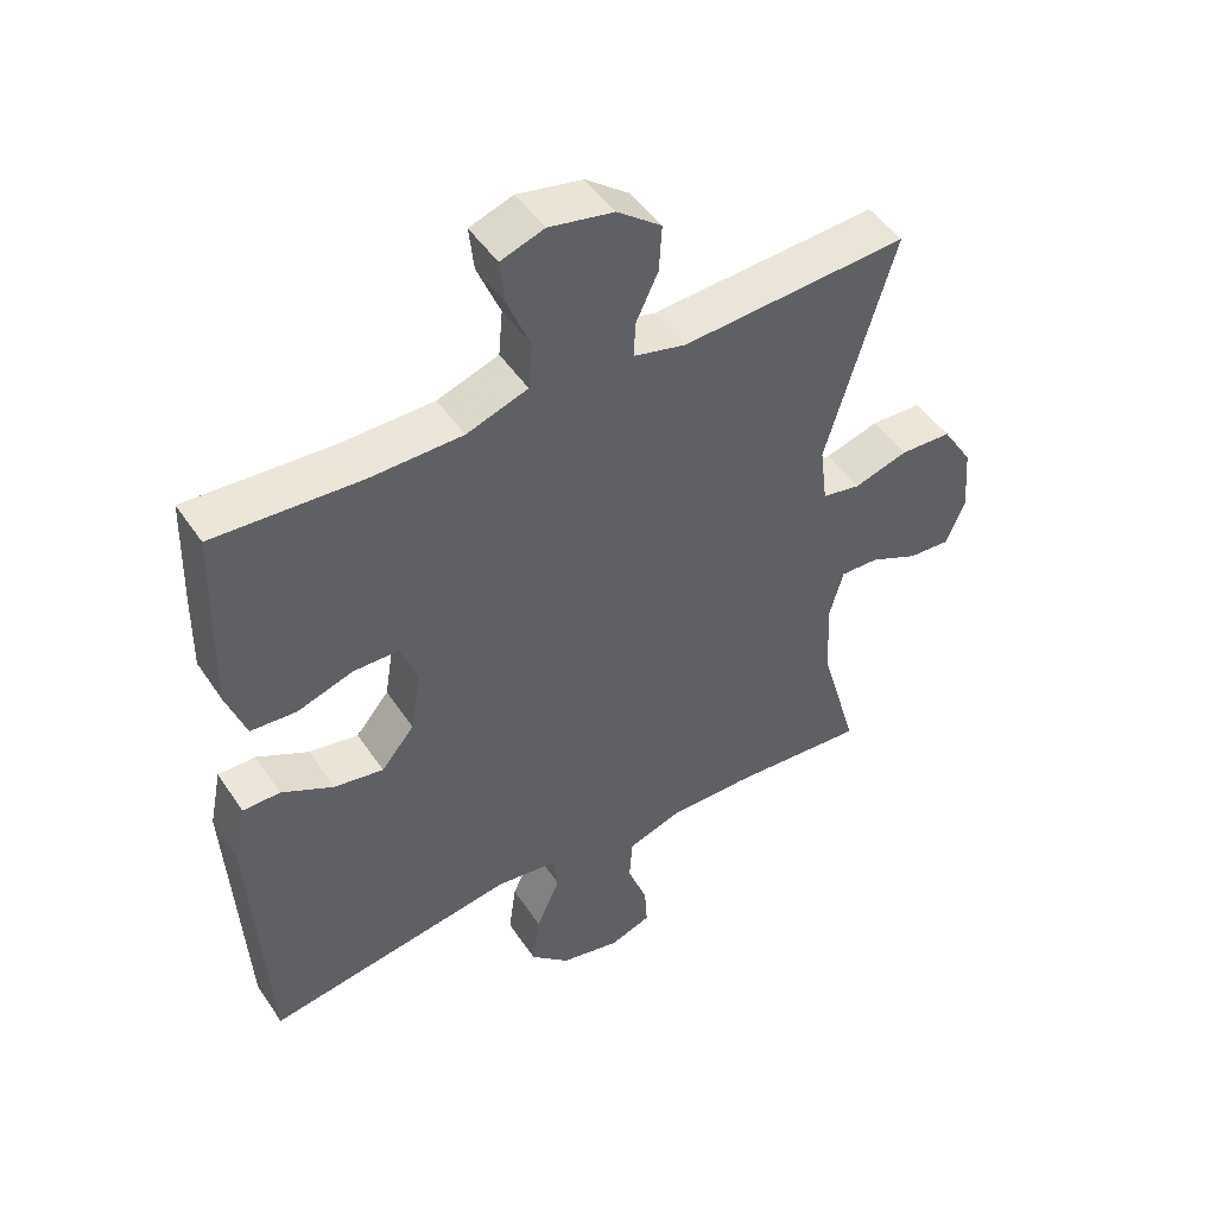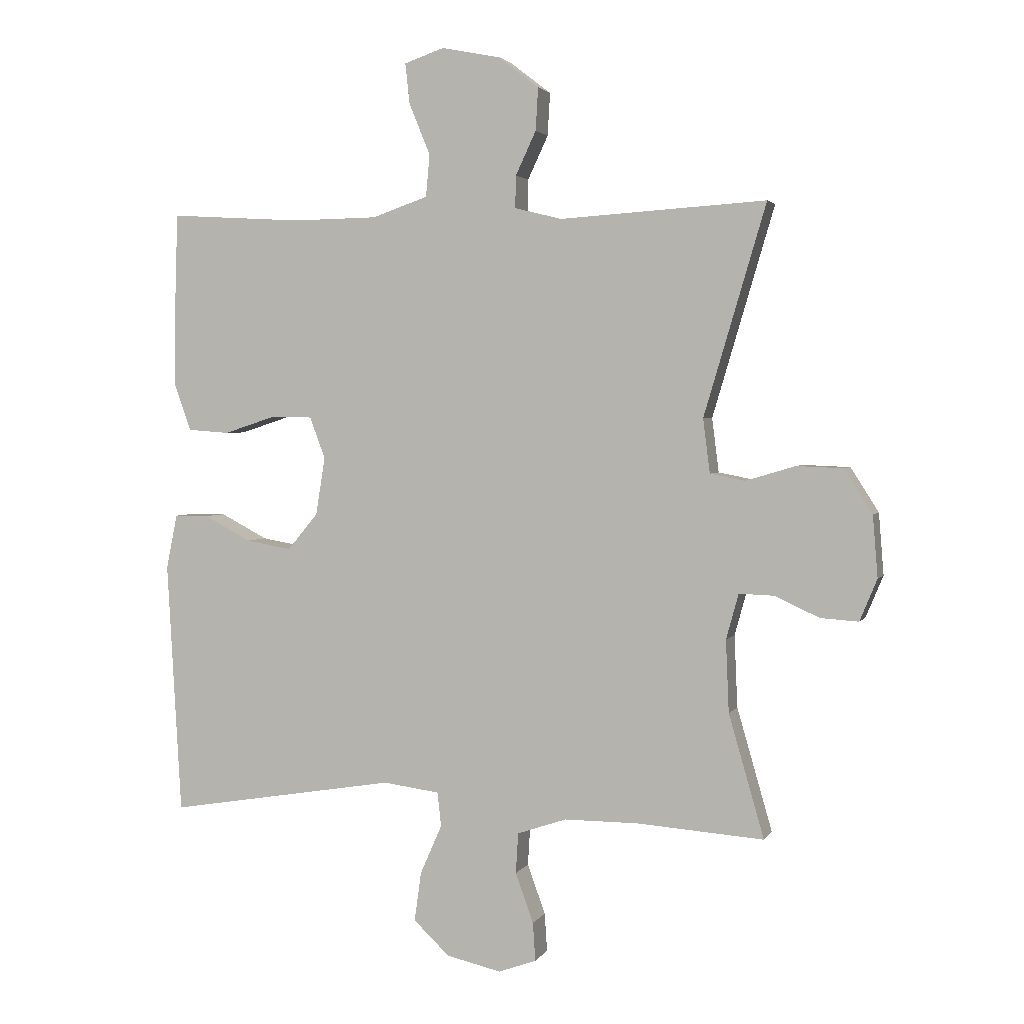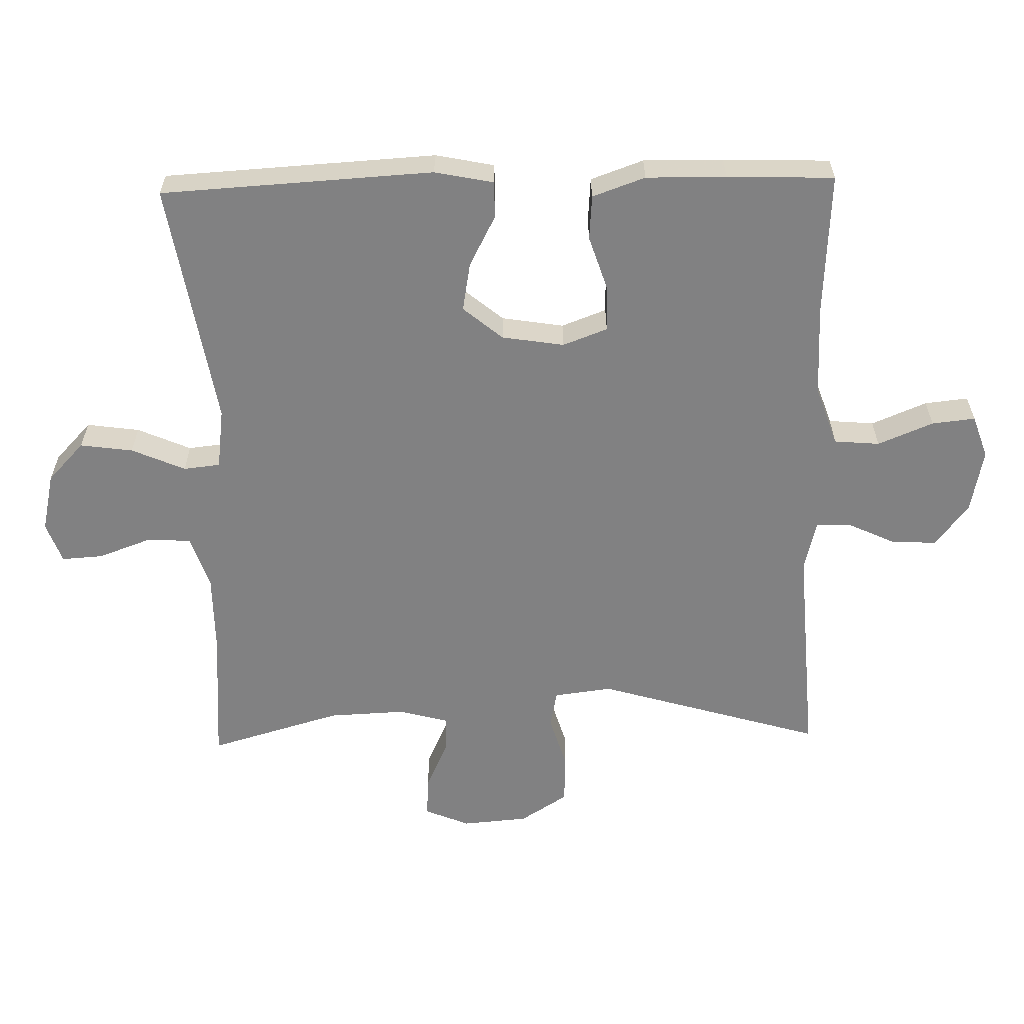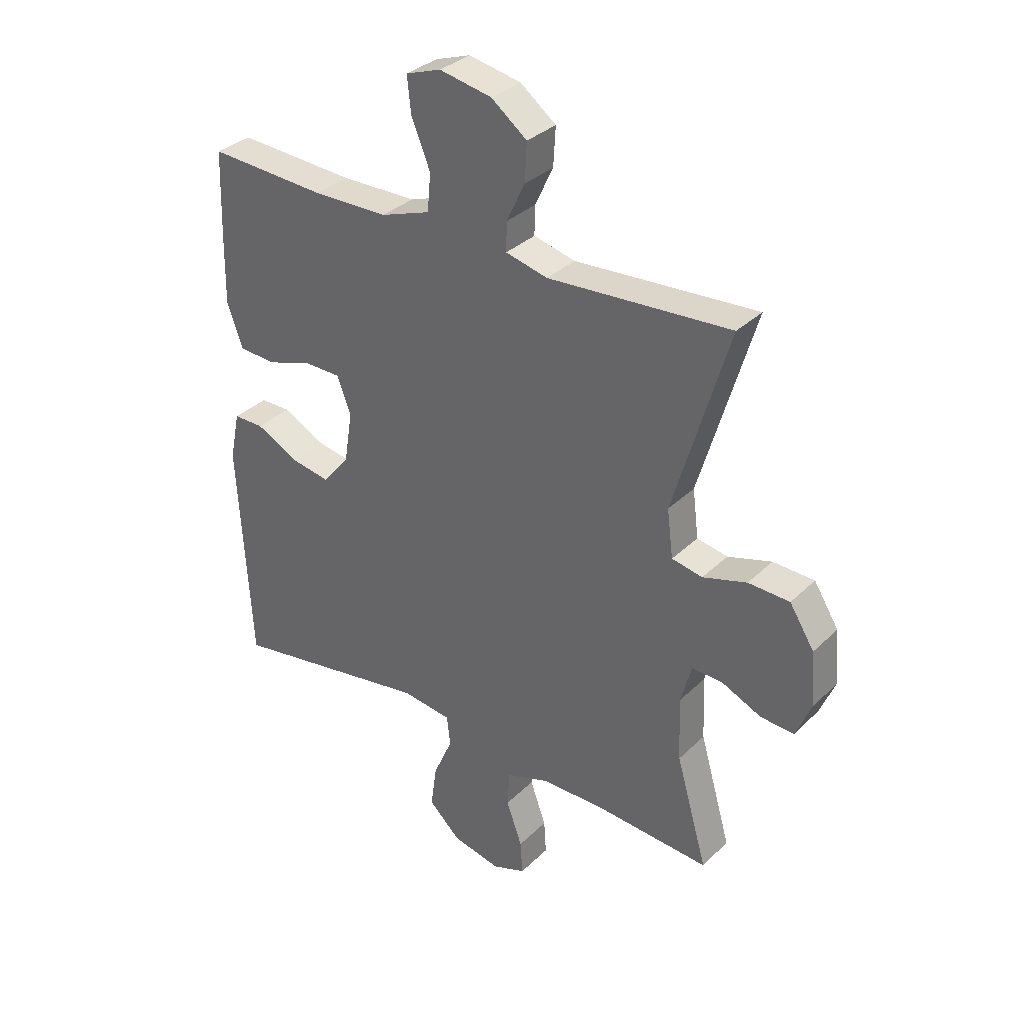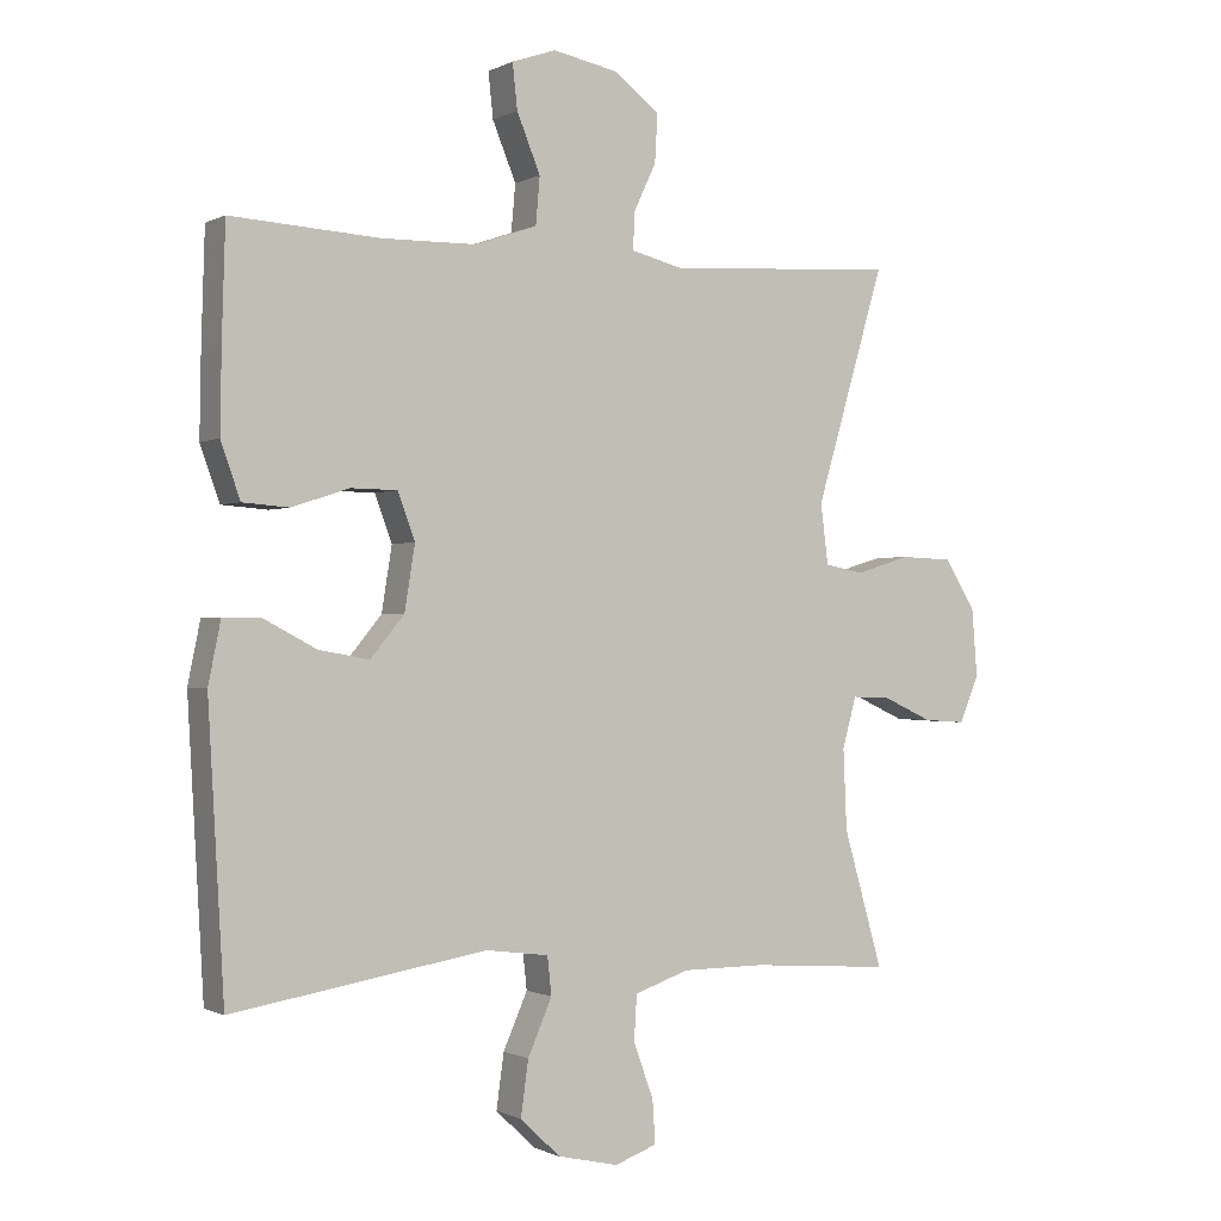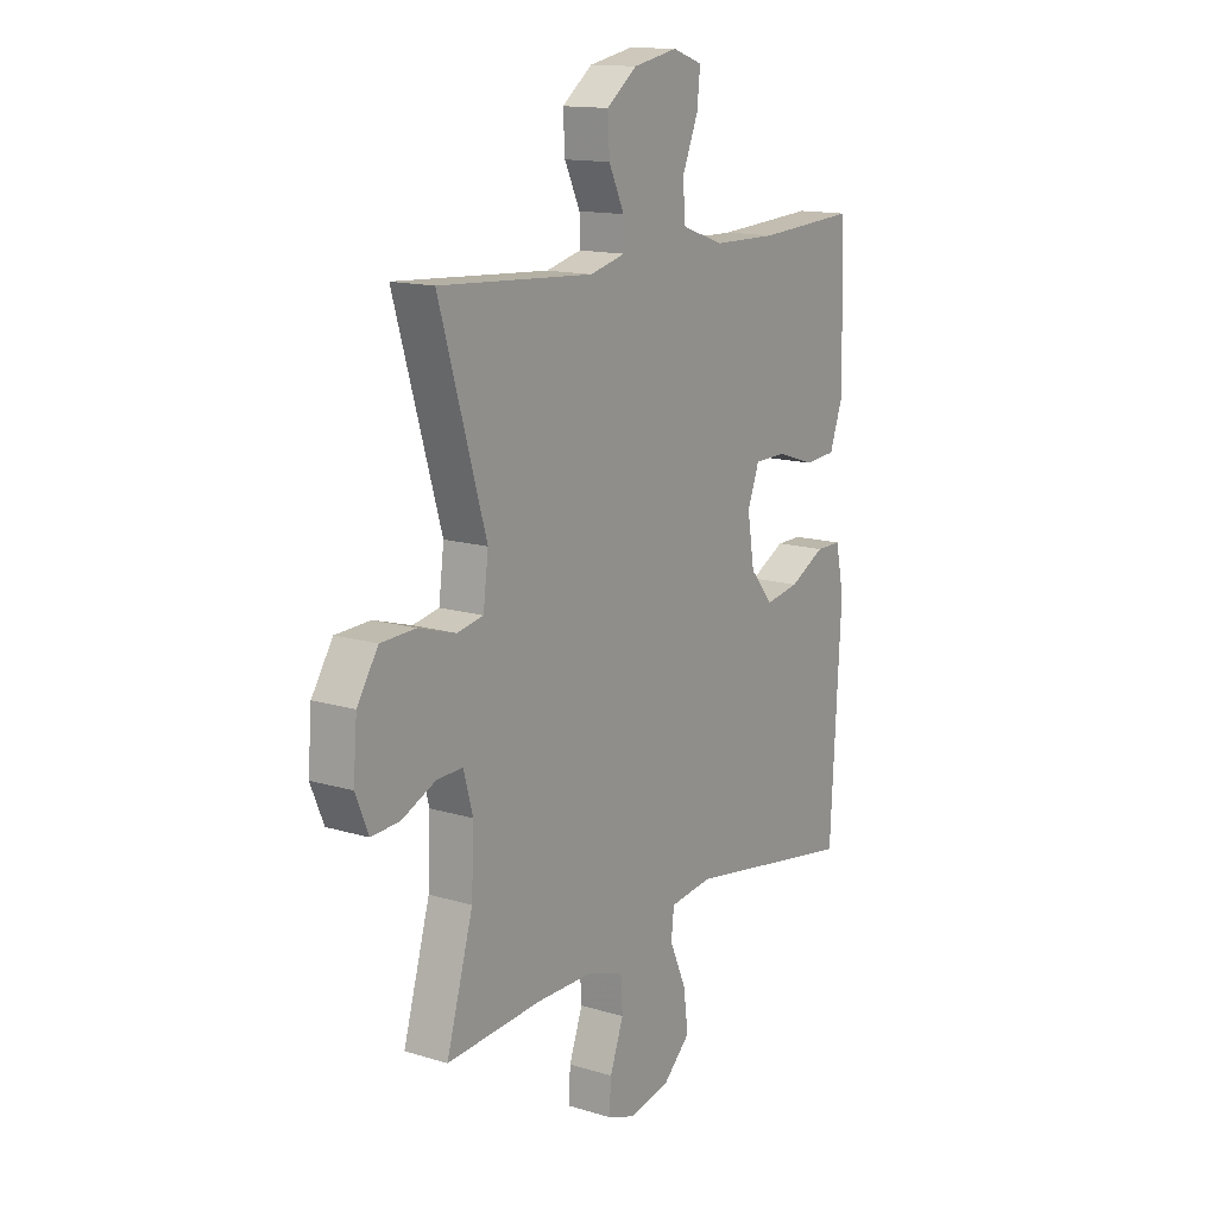
<metadata>
{"format":"obj","ext":"obj","renderer":"f3d","projection":"perspective","resolution":1024,"background":"white","views":[{"elev":48.2,"azim":-32.3,"up":"+Z"},{"elev":2.7,"azim":16.7,"up":"+Z"},{"elev":-60.4,"azim":-88.6,"up":"+Y"},{"elev":33.2,"azim":37.5,"up":"+Z"},{"elev":-0.6,"azim":-29.9,"up":"+Z"},{"elev":14.2,"azim":123.8,"up":"+Z"}]}
</metadata>
<code>
v -0.5 0.07 -0.5
v -0.523 0.07 -0.092
v -0.505 0.07 -0.004
v -0.45 0.07 -0.004
v -0.374 0.07 -0.044
v -0.301 0.07 -0.057
v -0.252 0.07 0.002
v -0.237 0.07 0.095
v -0.262 0.07 0.162
v -0.329 0.07 0.163
v -0.412 0.07 0.136
v -0.479 0.07 0.141
v -0.507 0.07 0.22
v -0.505 0.07 0.34
v -0.5 0.07 0.5
v -0.286 0.07 0.487
v -0.149 0.07 0.489
v -0.059 0.07 0.52
v -0.053 0.07 0.588
v -0.087 0.07 0.671
v -0.094 0.07 0.736
v -0.03 0.07 0.758
v 0.065 0.07 0.739
v 0.13 0.07 0.689
v 0.126 0.07 0.62
v 0.093 0.07 0.55
v 0.092 0.07 0.498
v 0.168 0.07 0.479
v 0.5 0.07 0.5
v 0.4 0.07 0.162
v 0.411 0.07 0.075
v 0.467 0.07 0.064
v 0.547 0.07 0.088
v 0.622 0.07 0.085
v 0.667 0.07 0.014
v 0.675 0.07 -0.085
v 0.647 0.07 -0.152
v 0.586 0.07 -0.148
v 0.514 0.07 -0.115
v 0.458 0.07 -0.113
v 0.438 0.07 -0.186
v 0.443 0.07 -0.302
v 0.5 0.07 -0.5
v 0.296 0.07 -0.485
v 0.176 0.07 -0.485
v 0.097 0.07 -0.512
v 0.093 0.07 -0.577
v 0.122 0.07 -0.657
v 0.126 0.07 -0.719
v 0.065 0.07 -0.741
v -0.023 0.07 -0.721
v -0.081 0.07 -0.666
v -0.07 0.07 -0.587
v -0.035 0.07 -0.507
v -0.041 0.07 -0.452
v -0.132 0.07 -0.44
v -0.5 0 -0.5
v -0.523 0 -0.092
v -0.505 0 -0.004
v -0.45 0 -0.004
v -0.374 0 -0.044
v -0.301 0 -0.057
v -0.252 0 0.002
v -0.237 0 0.095
v -0.262 0 0.162
v -0.329 0 0.163
v -0.412 0 0.136
v -0.479 0 0.141
v -0.507 0 0.22
v -0.505 0 0.34
v -0.5 0 0.5
v -0.286 0 0.487
v -0.149 0 0.489
v -0.059 0 0.52
v -0.053 0 0.588
v -0.087 0 0.671
v -0.094 0 0.736
v -0.03 0 0.758
v 0.065 0 0.739
v 0.13 0 0.689
v 0.126 0 0.62
v 0.093 0 0.55
v 0.092 0 0.498
v 0.168 0 0.479
v 0.5 0 0.5
v 0.4 0 0.162
v 0.411 0 0.075
v 0.467 0 0.064
v 0.547 0 0.088
v 0.622 0 0.085
v 0.667 0 0.014
v 0.675 0 -0.085
v 0.647 0 -0.152
v 0.586 0 -0.148
v 0.514 0 -0.115
v 0.458 0 -0.113
v 0.438 0 -0.186
v 0.443 0 -0.302
v 0.5 0 -0.5
v 0.296 0 -0.485
v 0.176 0 -0.485
v 0.097 0 -0.512
v 0.093 0 -0.577
v 0.122 0 -0.657
v 0.126 0 -0.719
v 0.065 0 -0.741
v -0.023 0 -0.721
v -0.081 0 -0.666
v -0.07 0 -0.587
v -0.035 0 -0.507
v -0.041 0 -0.452
v -0.132 0 -0.44
f 52 53 54
f 51 52 54
f 50 51 54
f 49 50 54
f 48 49 54
f 47 48 54
f 46 47 54 55
f 45 46 55
f 44 45 55
f 44 55 56
f 43 44 56
f 42 43 56
f 37 38 39
f 36 37 39
f 35 36 39
f 34 35 39
f 33 34 39
f 32 33 39
f 31 32 39 40
f 28 29 30
f 27 28 30 31
f 24 25 26
f 23 24 26
f 22 23 26
f 21 22 26
f 20 21 26
f 19 20 26
f 18 19 26 27
f 31 40 41
f 27 31 41
f 18 27 41
f 17 18 41
f 14 15 16
f 13 14 16
f 12 13 16
f 11 12 16
f 10 11 16
f 3 4 5
f 2 3 5
f 1 2 5
f 56 1 5
f 56 5 6
f 42 56 6 7
f 41 42 7 8
f 17 41 8 9
f 9 10 16 17
f 110 109 108
f 110 108 107
f 110 107 106
f 110 106 105
f 110 105 104
f 110 104 103
f 111 110 103 102
f 111 102 101
f 111 101 100
f 112 111 100
f 112 100 99
f 112 99 98
f 95 94 93
f 95 93 92
f 95 92 91
f 95 91 90
f 95 90 89
f 95 89 88
f 96 95 88 87
f 86 85 84
f 87 86 84 83
f 82 81 80
f 82 80 79
f 82 79 78
f 82 78 77
f 82 77 76
f 82 76 75
f 83 82 75 74
f 97 96 87
f 97 87 83
f 97 83 74
f 97 74 73
f 72 71 70
f 72 70 69
f 72 69 68
f 72 68 67
f 72 67 66
f 61 60 59
f 61 59 58
f 61 58 57
f 61 57 112
f 62 61 112
f 63 62 112 98
f 64 63 98 97
f 65 64 97 73
f 73 72 66 65
f 1 57 58 2
f 2 58 59 3
f 3 59 60 4
f 4 60 61 5
f 5 61 62 6
f 6 62 63 7
f 7 63 64 8
f 8 64 65 9
f 9 65 66 10
f 10 66 67 11
f 11 67 68 12
f 12 68 69 13
f 13 69 70 14
f 14 70 71 15
f 15 71 72 16
f 16 72 73 17
f 17 73 74 18
f 18 74 75 19
f 19 75 76 20
f 20 76 77 21
f 21 77 78 22
f 22 78 79 23
f 23 79 80 24
f 24 80 81 25
f 25 81 82 26
f 26 82 83 27
f 27 83 84 28
f 28 84 85 29
f 29 85 86 30
f 30 86 87 31
f 31 87 88 32
f 32 88 89 33
f 33 89 90 34
f 34 90 91 35
f 35 91 92 36
f 36 92 93 37
f 37 93 94 38
f 38 94 95 39
f 39 95 96 40
f 40 96 97 41
f 41 97 98 42
f 42 98 99 43
f 43 99 100 44
f 44 100 101 45
f 45 101 102 46
f 46 102 103 47
f 47 103 104 48
f 48 104 105 49
f 49 105 106 50
f 50 106 107 51
f 51 107 108 52
f 52 108 109 53
f 53 109 110 54
f 54 110 111 55
f 55 111 112 56
f 56 112 57 1

</code>
